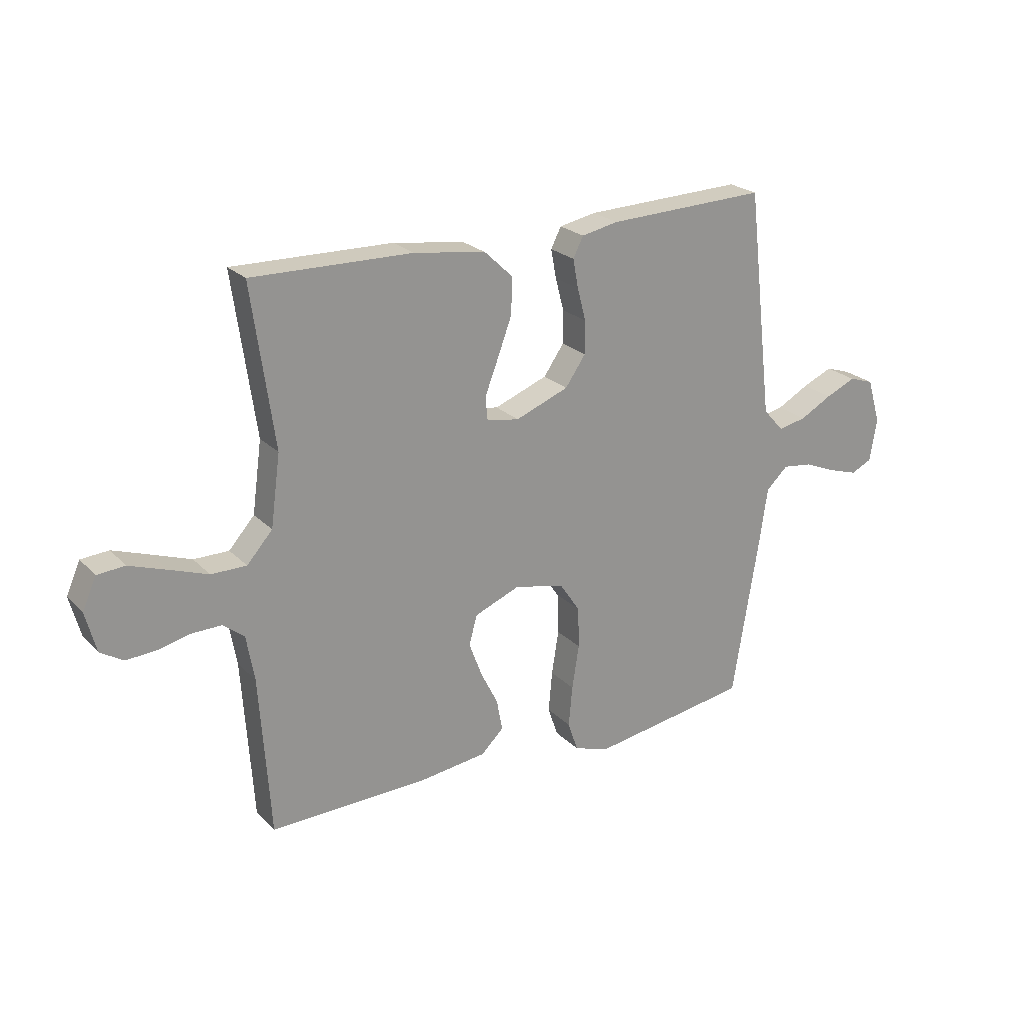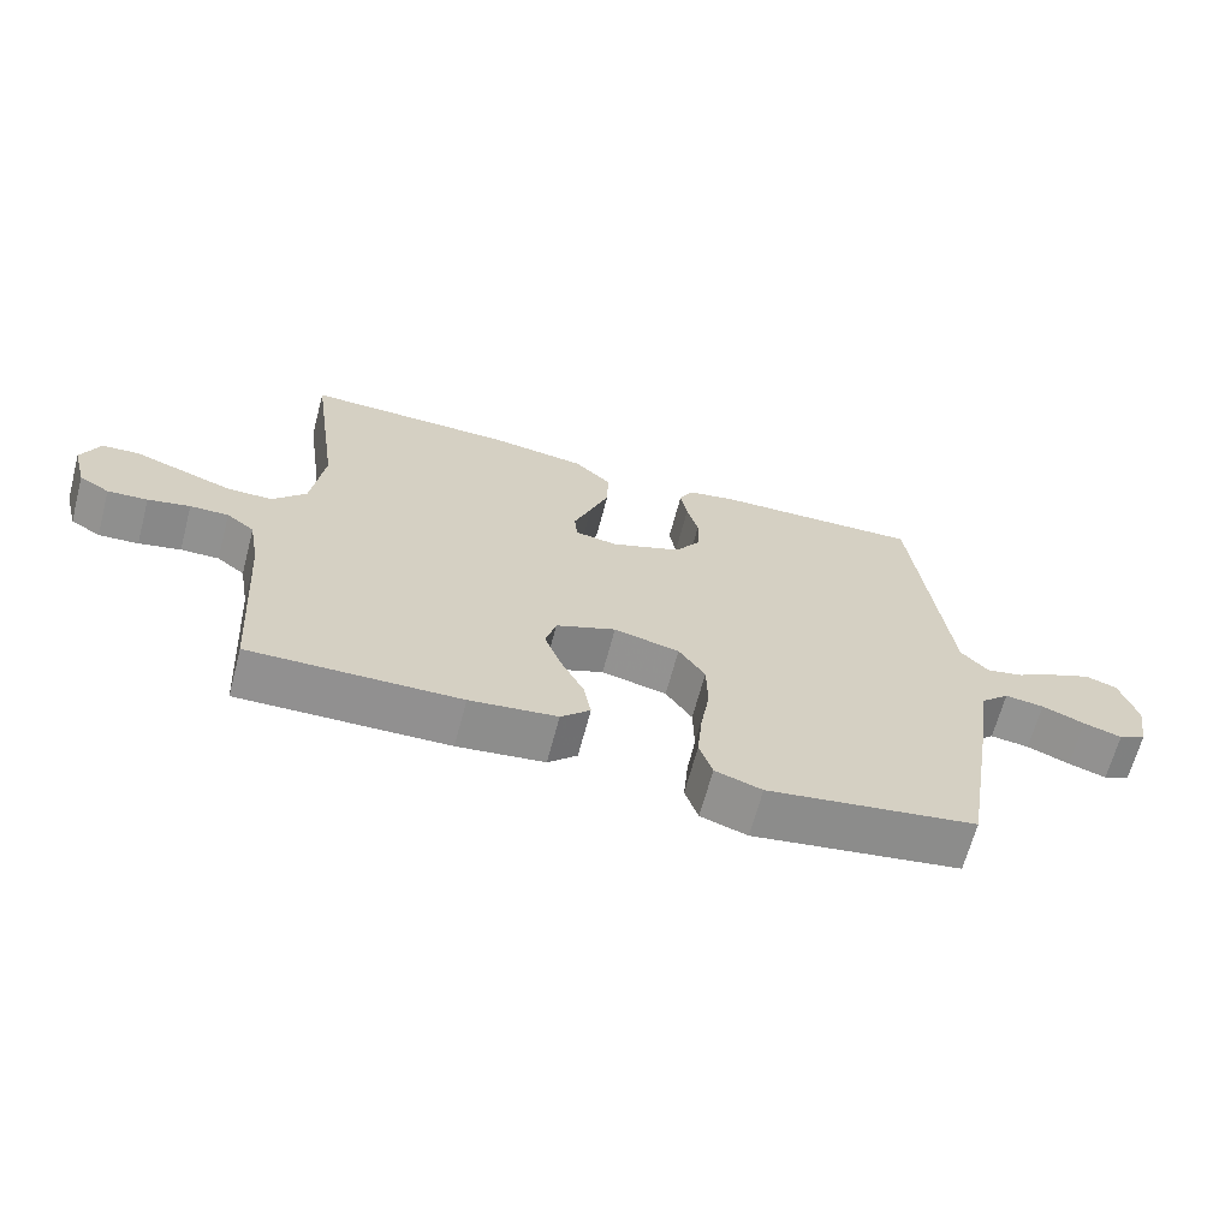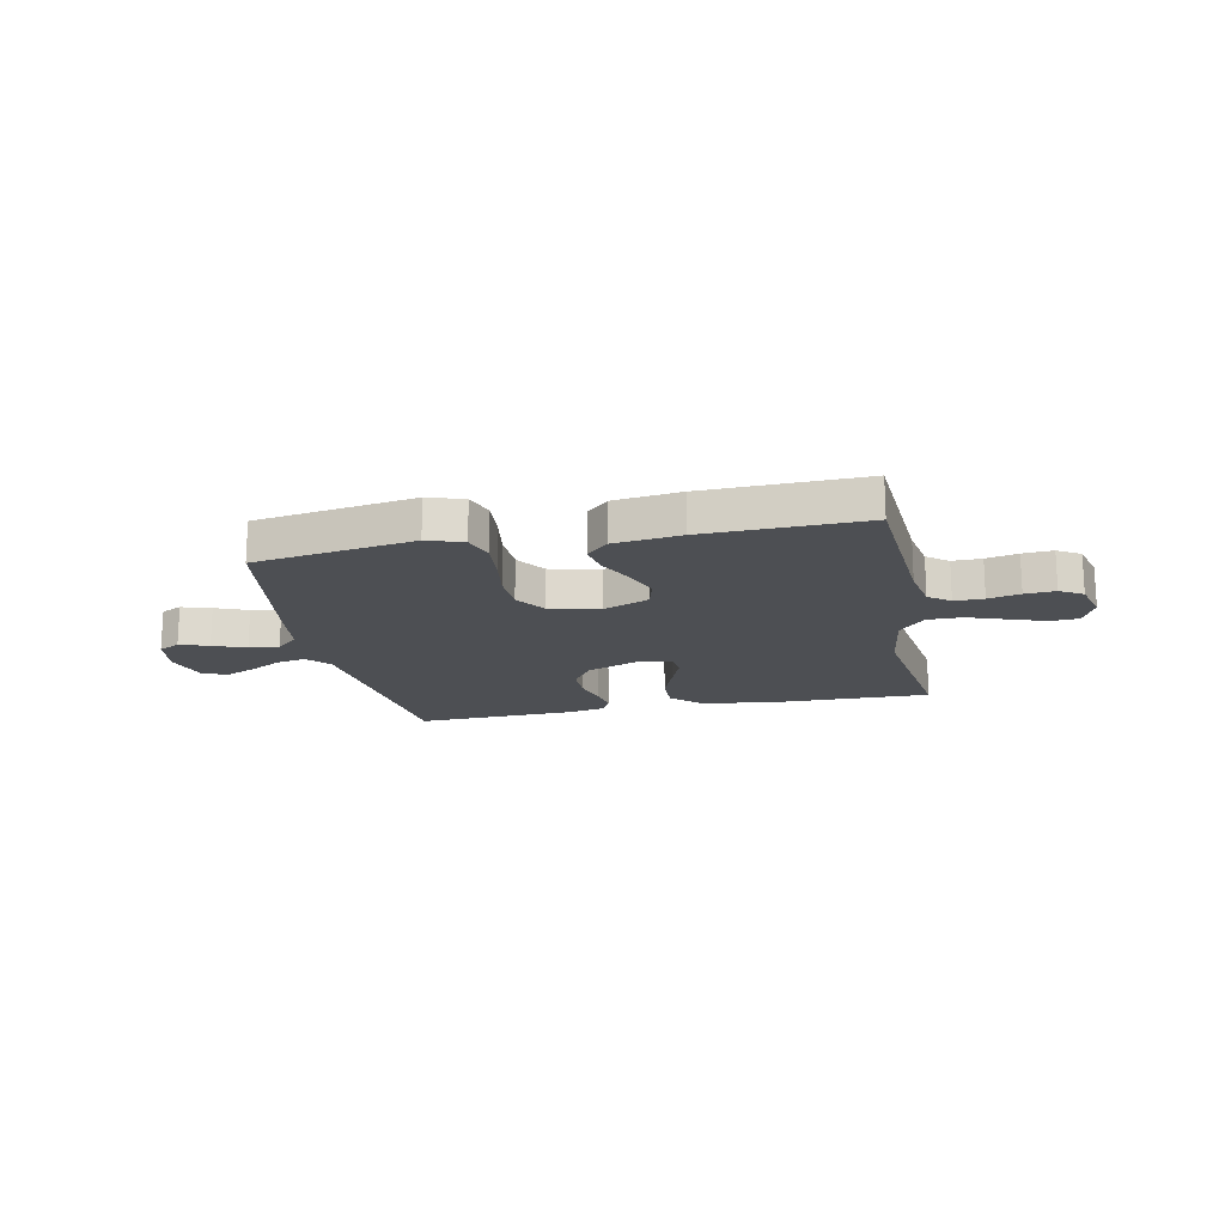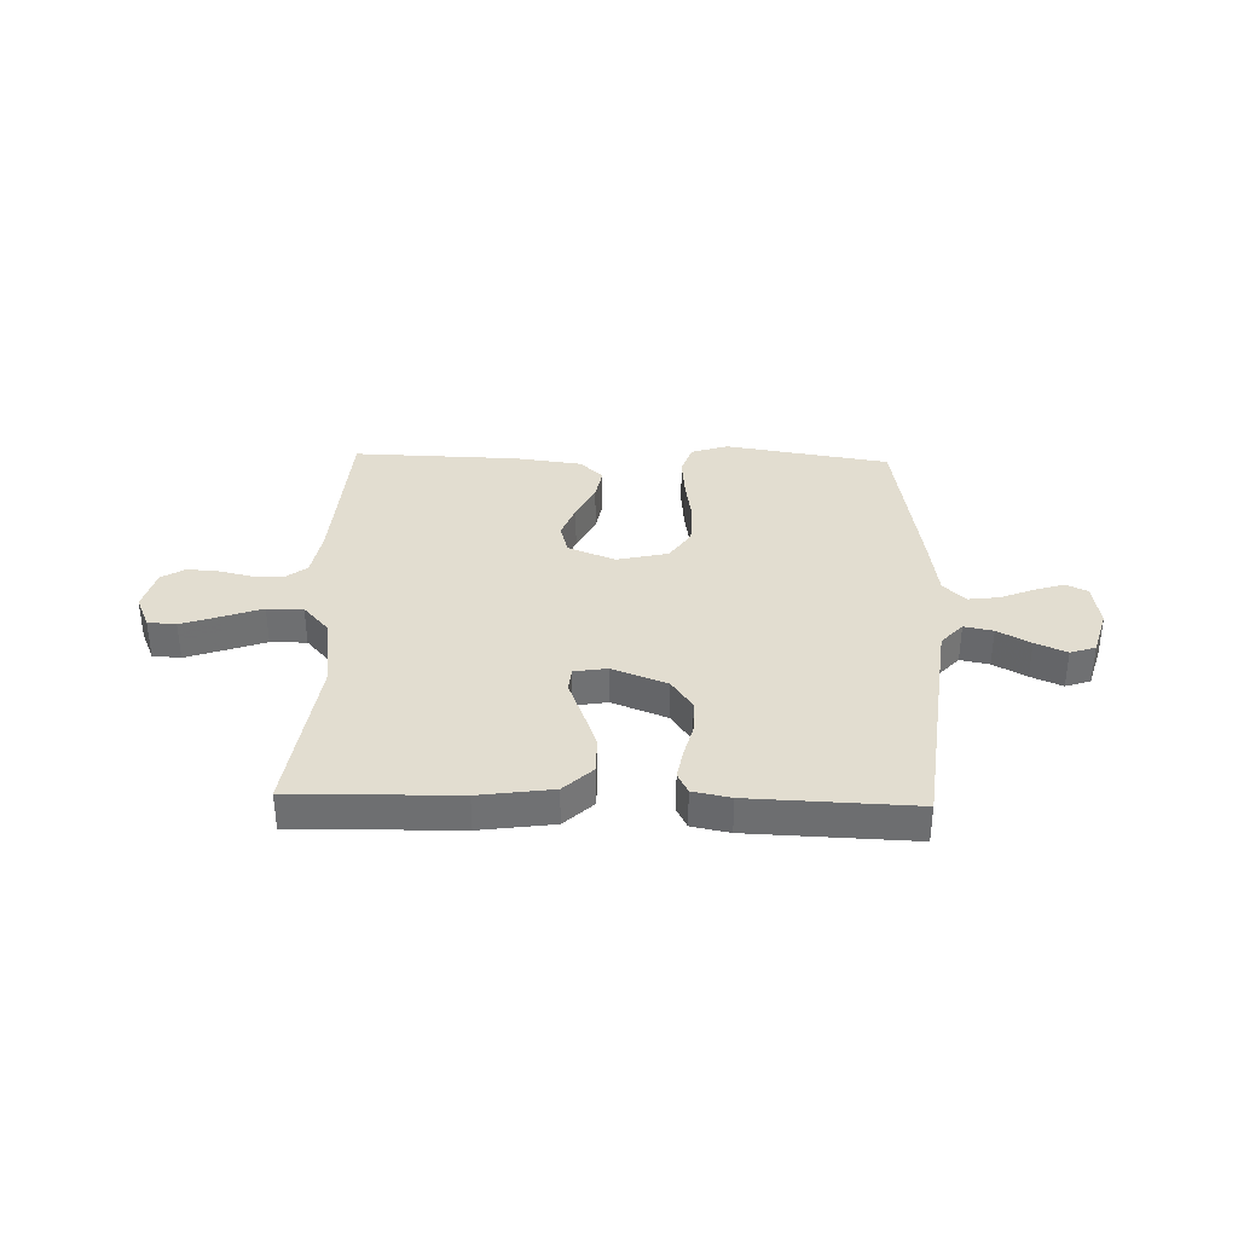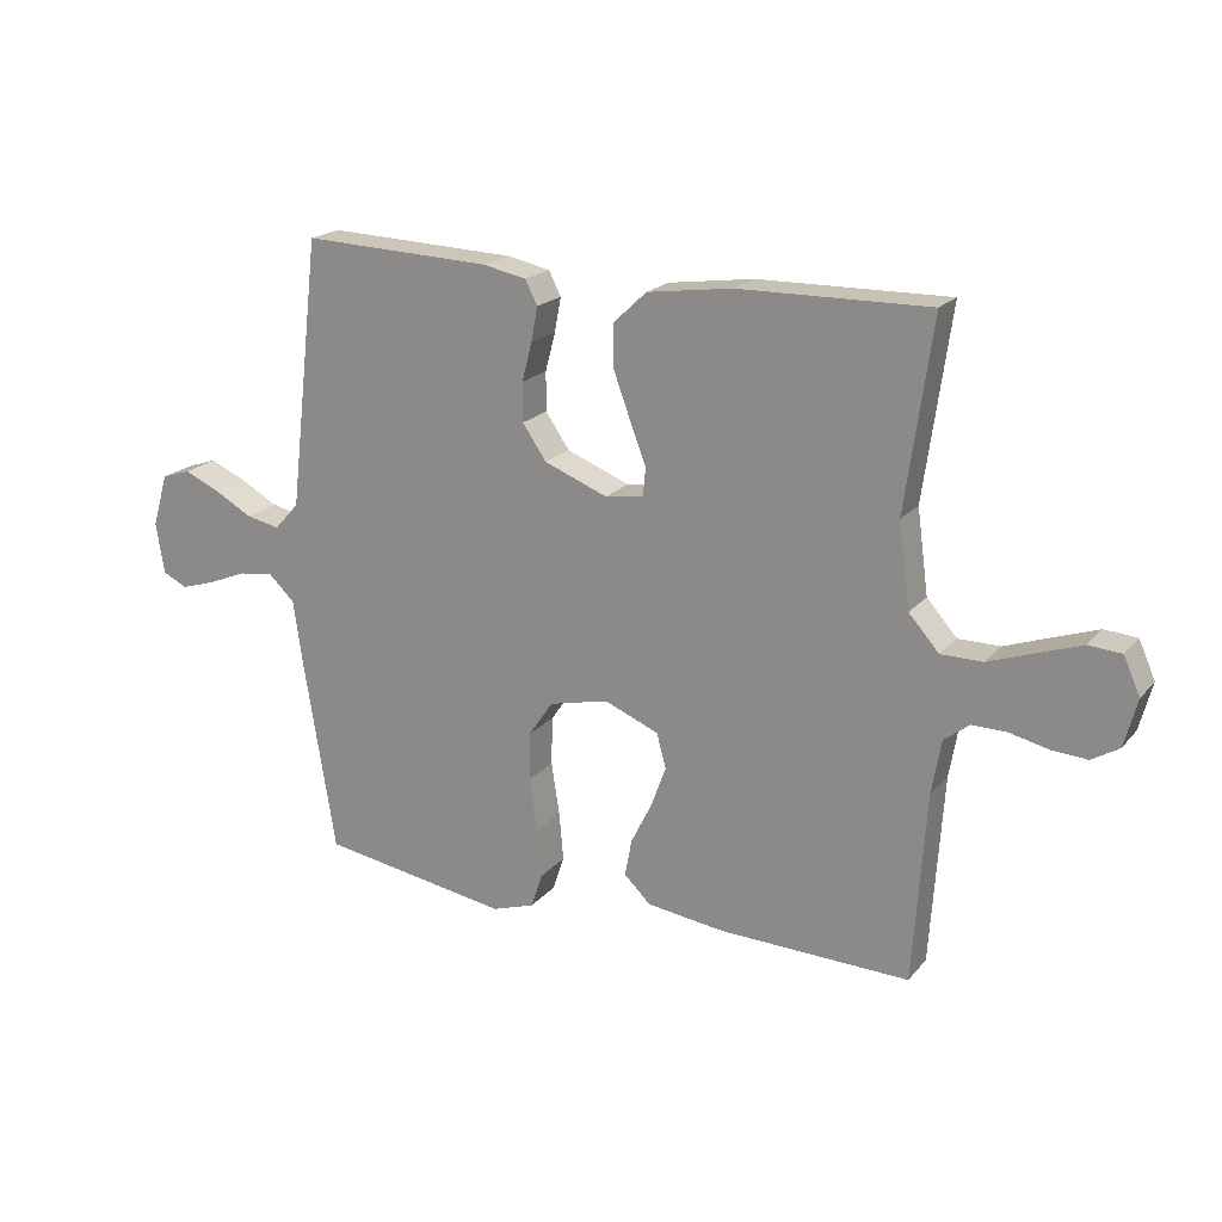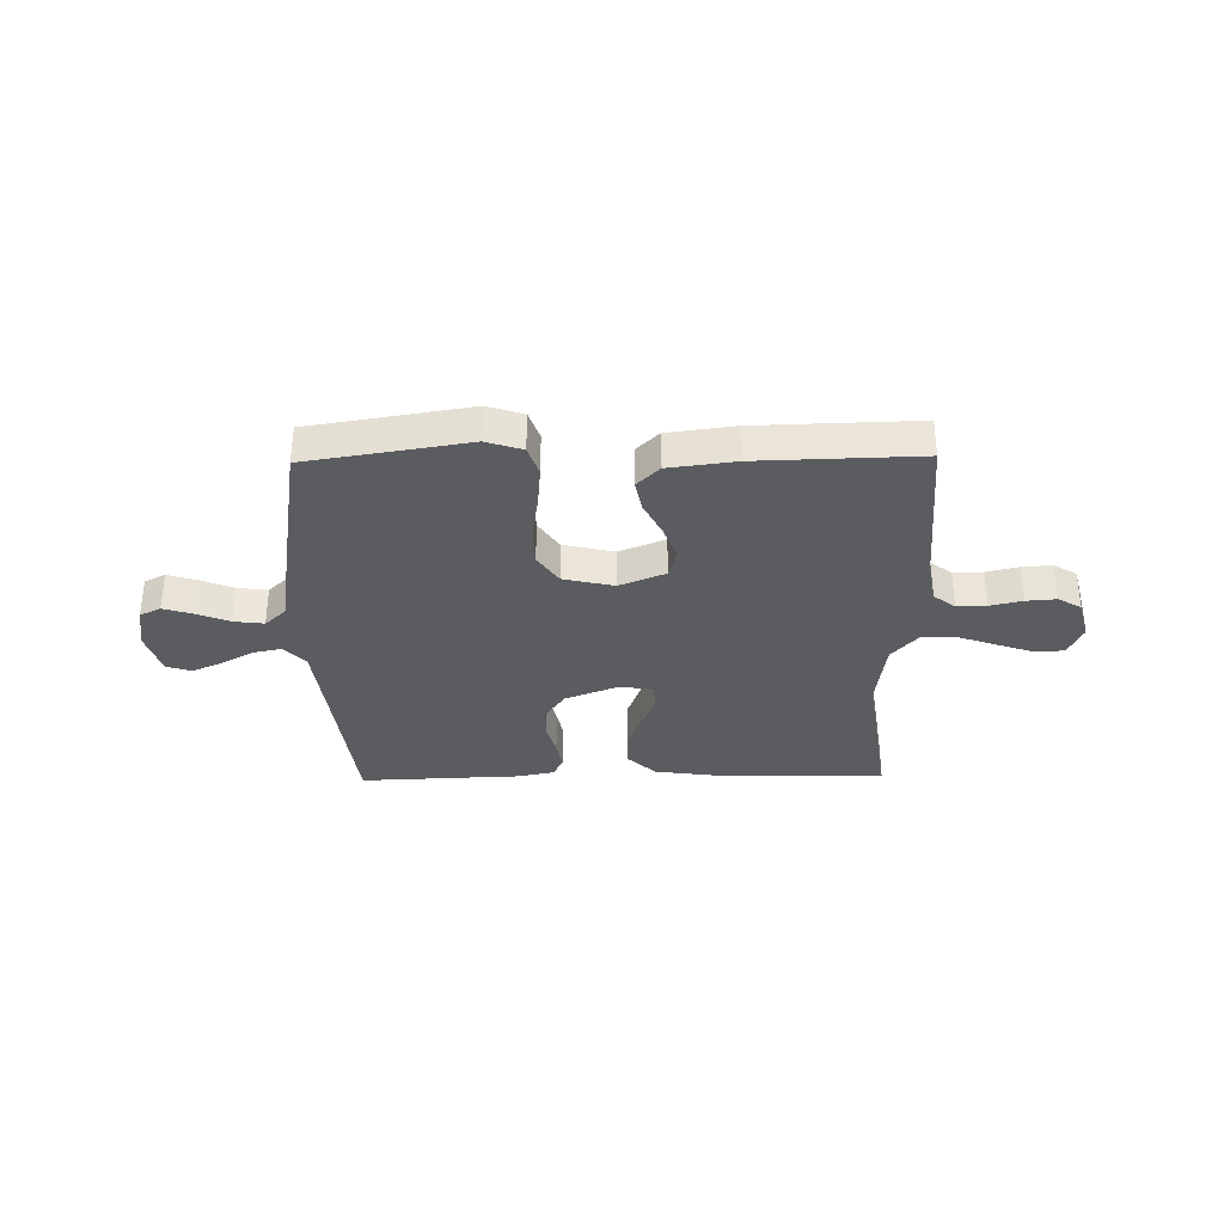
<metadata>
{"format":"obj","ext":"obj","renderer":"f3d","projection":"perspective","resolution":1024,"background":"white","views":[{"elev":23.1,"azim":-31.8,"up":"+Z"},{"elev":-66.0,"azim":-14.9,"up":"+Z"},{"elev":-17.5,"azim":-168.5,"up":"+Y"},{"elev":35.3,"azim":1.7,"up":"+Y"},{"elev":19.7,"azim":-152.1,"up":"+Z"},{"elev":-33.8,"azim":-179.0,"up":"+Y"}]}
</metadata>
<code>
v -0.5 0.07 0.5
v -0.2 0.07 0.495
v -0.065 0.07 0.476
v -0.012 0.07 0.426
v -0.013 0.07 0.358
v -0.04 0.07 0.285
v -0.065 0.07 0.22
v -0.061 0.07 0.176
v 0 0.07 0.166
v 0.1 0.07 0.205
v 0.138 0.07 0.26
v 0.138 0.07 0.322
v 0.122 0.07 0.383
v 0.112 0.07 0.437
v 0.131 0.07 0.475
v 0.2 0.07 0.489
v 0.5 0.07 0.5
v 0.535 0.07 0.2
v 0.55 0.07 0.073
v 0.589 0.07 0.03
v 0.642 0.07 0.041
v 0.702 0.07 0.074
v 0.759 0.07 0.099
v 0.805 0.07 0.084
v 0.83 0.07 0
v 0.817 0.07 -0.081
v 0.778 0.07 -0.1
v 0.723 0.07 -0.083
v 0.662 0.07 -0.058
v 0.606 0.07 -0.051
v 0.565 0.07 -0.09
v 0.549 0.07 -0.2
v 0.5 0.07 -0.5
v 0.2 0.07 -0.548
v 0.133 0.07 -0.526
v 0.114 0.07 -0.47
v 0.121 0.07 -0.393
v 0.134 0.07 -0.31
v 0.132 0.07 -0.233
v 0.094 0.07 -0.177
v 0 0.07 -0.155
v -0.086 0.07 -0.19
v -0.101 0.07 -0.245
v -0.077 0.07 -0.31
v -0.044 0.07 -0.376
v -0.033 0.07 -0.435
v -0.075 0.07 -0.476
v -0.2 0.07 -0.492
v -0.5 0.07 -0.5
v -0.52 0.07 -0.2
v -0.535 0.07 -0.114
v -0.575 0.07 -0.083
v -0.63 0.07 -0.084
v -0.69 0.07 -0.098
v -0.747 0.07 -0.102
v -0.79 0.07 -0.076
v -0.81 0.07 0
v -0.784 0.07 0.059
v -0.732 0.07 0.063
v -0.663 0.07 0.039
v -0.59 0.07 0.013
v -0.524 0.07 0.013
v -0.476 0.07 0.067
v -0.458 0.07 0.2
v -0.5 0 0.5
v -0.2 0 0.495
v -0.065 0 0.476
v -0.012 0 0.426
v -0.013 0 0.358
v -0.04 0 0.285
v -0.065 0 0.22
v -0.061 0 0.176
v 0 0 0.166
v 0.1 0 0.205
v 0.138 0 0.26
v 0.138 0 0.322
v 0.122 0 0.383
v 0.112 0 0.437
v 0.131 0 0.475
v 0.2 0 0.489
v 0.5 0 0.5
v 0.535 0 0.2
v 0.55 0 0.073
v 0.589 0 0.03
v 0.642 0 0.041
v 0.702 0 0.074
v 0.759 0 0.099
v 0.805 0 0.084
v 0.83 0 0
v 0.817 0 -0.081
v 0.778 0 -0.1
v 0.723 0 -0.083
v 0.662 0 -0.058
v 0.606 0 -0.051
v 0.565 0 -0.09
v 0.549 0 -0.2
v 0.5 0 -0.5
v 0.2 0 -0.548
v 0.133 0 -0.526
v 0.114 0 -0.47
v 0.121 0 -0.393
v 0.134 0 -0.31
v 0.132 0 -0.233
v 0.094 0 -0.177
v 0 0 -0.155
v -0.086 0 -0.19
v -0.101 0 -0.245
v -0.077 0 -0.31
v -0.044 0 -0.376
v -0.033 0 -0.435
v -0.075 0 -0.476
v -0.2 0 -0.492
v -0.5 0 -0.5
v -0.52 0 -0.2
v -0.535 0 -0.114
v -0.575 0 -0.083
v -0.63 0 -0.084
v -0.69 0 -0.098
v -0.747 0 -0.102
v -0.79 0 -0.076
v -0.81 0 0
v -0.784 0 0.059
v -0.732 0 0.063
v -0.663 0 0.039
v -0.59 0 0.013
v -0.524 0 0.013
v -0.476 0 0.067
v -0.458 0 0.2
f 58 59 60 61
f 56 57 58 61
f 56 61 62
f 53 54 55 56
f 52 53 56 62
f 51 52 62 63
f 47 48 49 50
f 47 50 51 63
f 44 45 46 47
f 43 44 47 63
f 35 36 37 38
f 33 34 35 38
f 31 32 33 38
f 30 31 38 39
f 26 27 28 29
f 24 25 26 29
f 24 29 30
f 21 22 23 24
f 21 24 30 39
f 15 16 17 18
f 15 18 19
f 12 13 14 15
f 12 15 19 20
f 4 5 6 7
f 2 3 4 7
f 64 1 2 7
f 64 7 8
f 42 43 63 64
f 41 42 64 8
f 40 41 8 9
f 20 21 39 40
f 20 40 9 10
f 11 12 20
f 10 11 20
f 125 124 123 122
f 125 122 121 120
f 126 125 120
f 120 119 118 117
f 126 120 117 116
f 127 126 116 115
f 114 113 112 111
f 127 115 114 111
f 111 110 109 108
f 127 111 108 107
f 102 101 100 99
f 102 99 98 97
f 102 97 96 95
f 103 102 95 94
f 93 92 91 90
f 93 90 89 88
f 94 93 88
f 88 87 86 85
f 103 94 88 85
f 82 81 80 79
f 83 82 79
f 79 78 77 76
f 84 83 79 76
f 71 70 69 68
f 71 68 67 66
f 71 66 65 128
f 72 71 128
f 128 127 107 106
f 72 128 106 105
f 73 72 105 104
f 104 103 85 84
f 74 73 104 84
f 84 76 75
f 84 75 74
f 1 65 66 2
f 2 66 67 3
f 3 67 68 4
f 4 68 69 5
f 5 69 70 6
f 6 70 71 7
f 7 71 72 8
f 8 72 73 9
f 9 73 74 10
f 10 74 75 11
f 11 75 76 12
f 12 76 77 13
f 13 77 78 14
f 14 78 79 15
f 15 79 80 16
f 16 80 81 17
f 17 81 82 18
f 18 82 83 19
f 19 83 84 20
f 20 84 85 21
f 21 85 86 22
f 22 86 87 23
f 23 87 88 24
f 24 88 89 25
f 25 89 90 26
f 26 90 91 27
f 27 91 92 28
f 28 92 93 29
f 29 93 94 30
f 30 94 95 31
f 31 95 96 32
f 32 96 97 33
f 33 97 98 34
f 34 98 99 35
f 35 99 100 36
f 36 100 101 37
f 37 101 102 38
f 38 102 103 39
f 39 103 104 40
f 40 104 105 41
f 41 105 106 42
f 42 106 107 43
f 43 107 108 44
f 44 108 109 45
f 45 109 110 46
f 46 110 111 47
f 47 111 112 48
f 48 112 113 49
f 49 113 114 50
f 50 114 115 51
f 51 115 116 52
f 52 116 117 53
f 53 117 118 54
f 54 118 119 55
f 55 119 120 56
f 56 120 121 57
f 57 121 122 58
f 58 122 123 59
f 59 123 124 60
f 60 124 125 61
f 61 125 126 62
f 62 126 127 63
f 63 127 128 64
f 64 128 65 1

</code>
